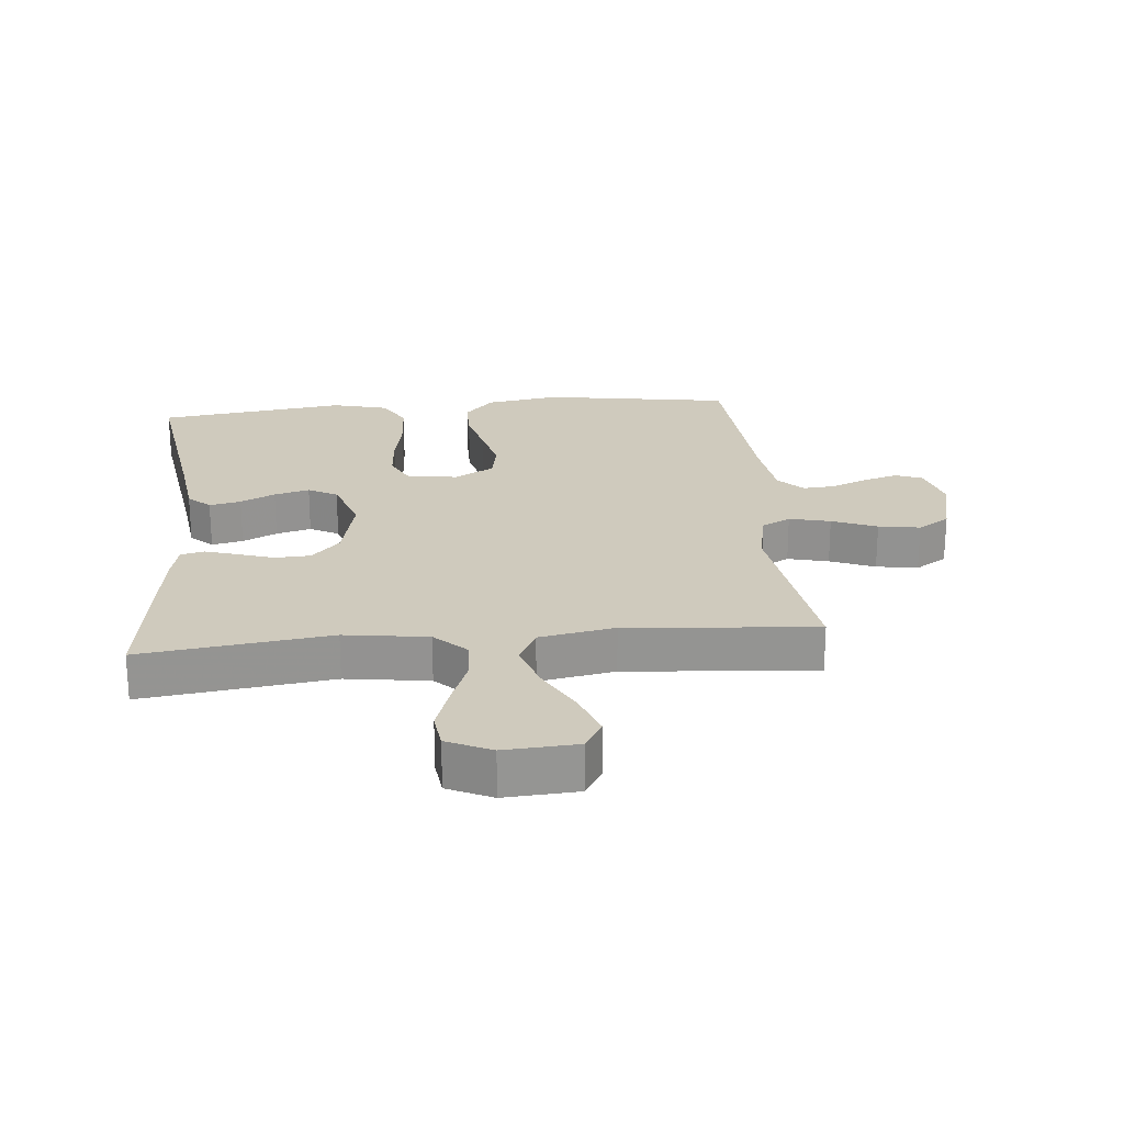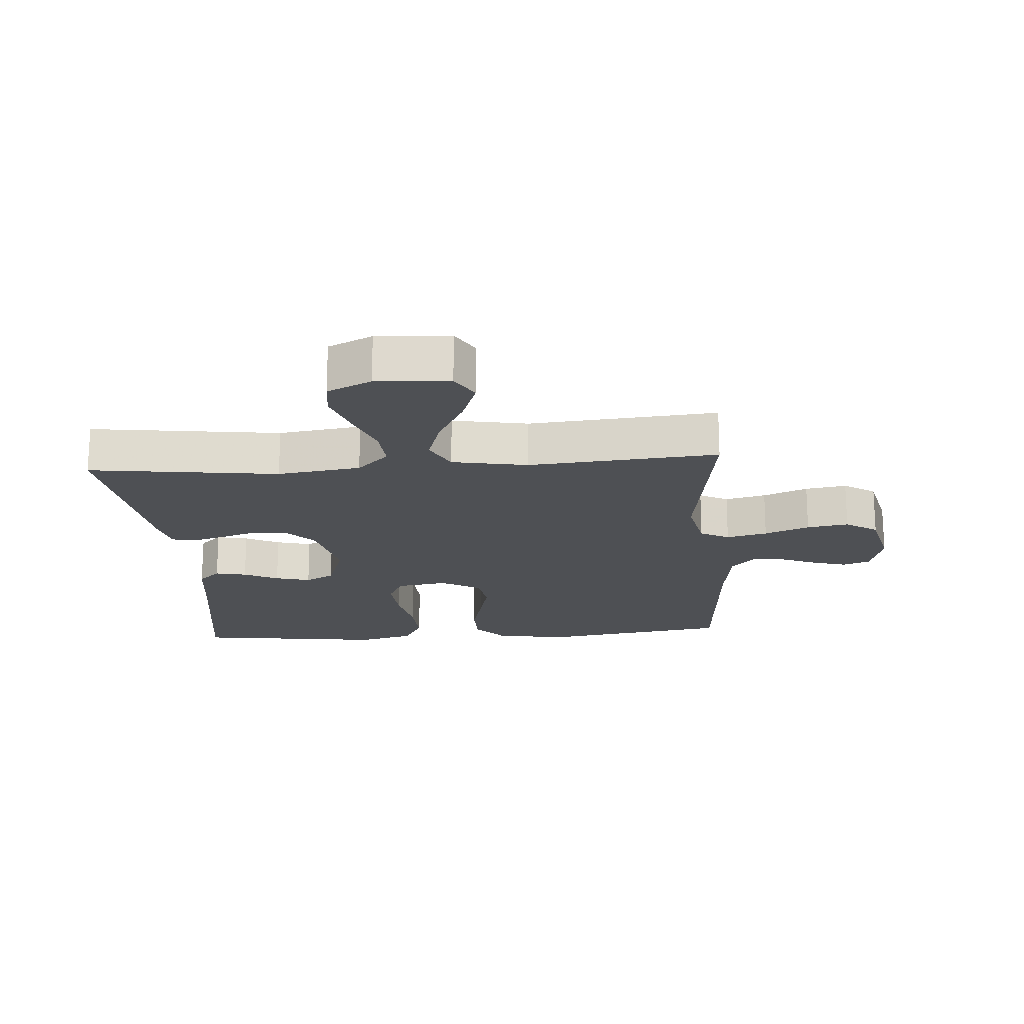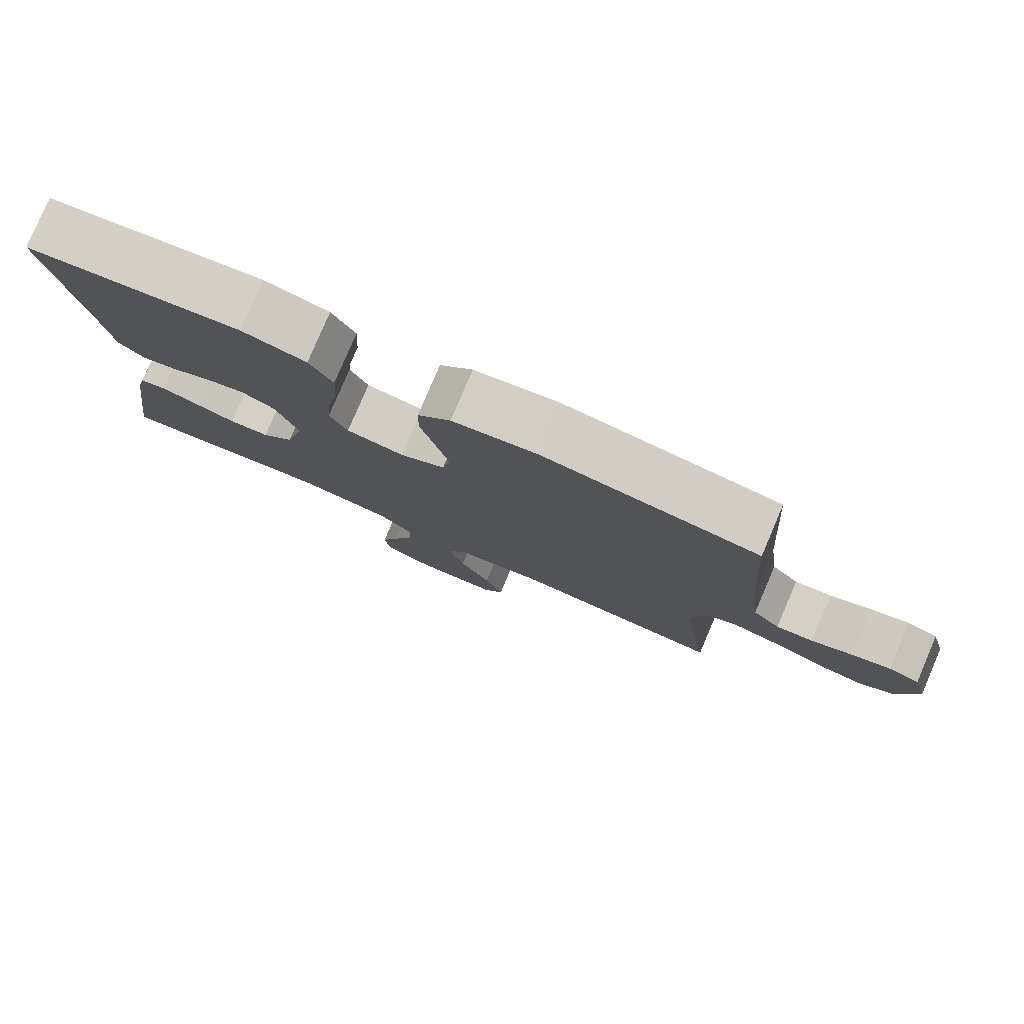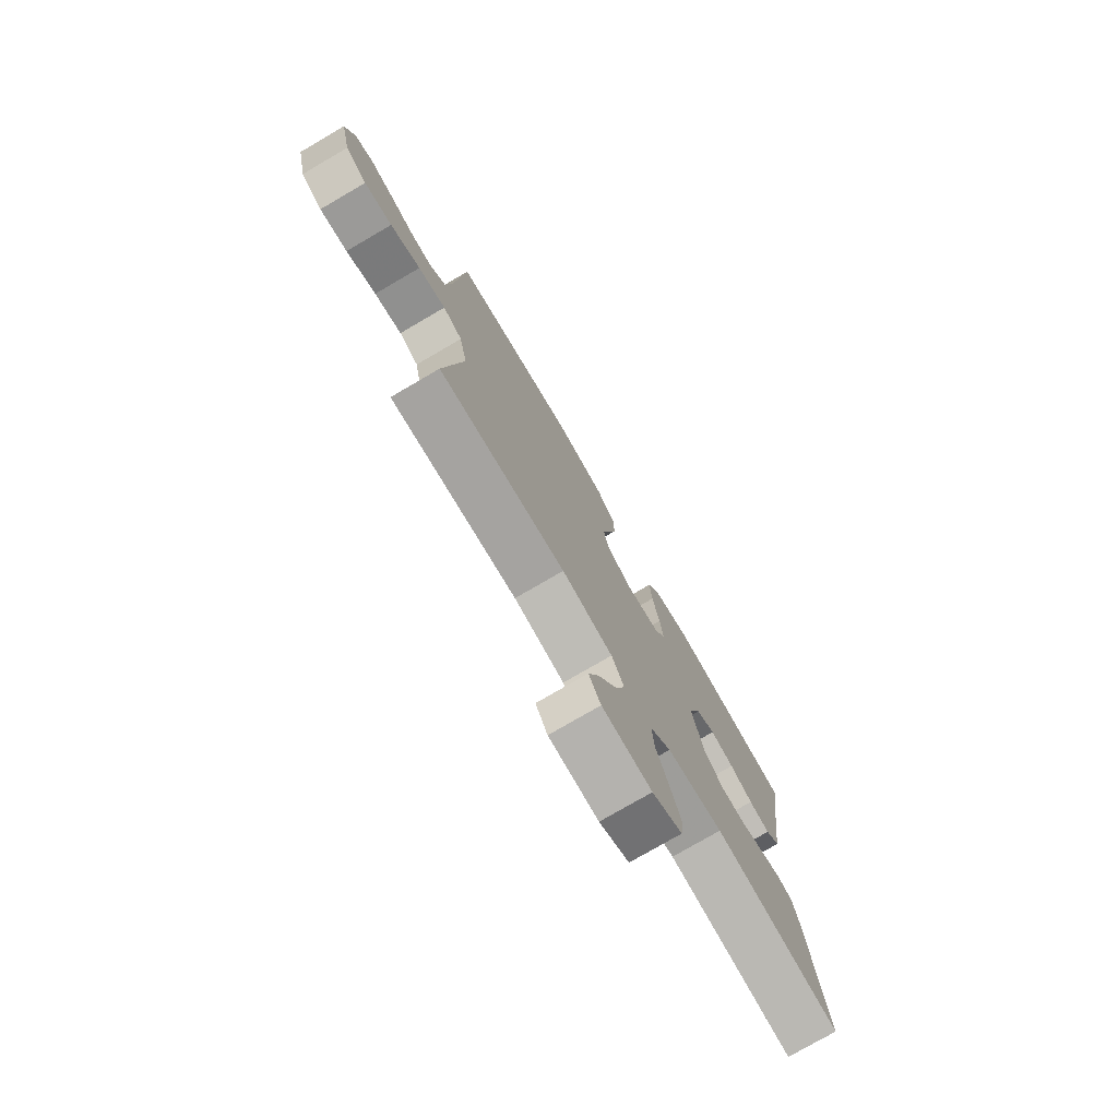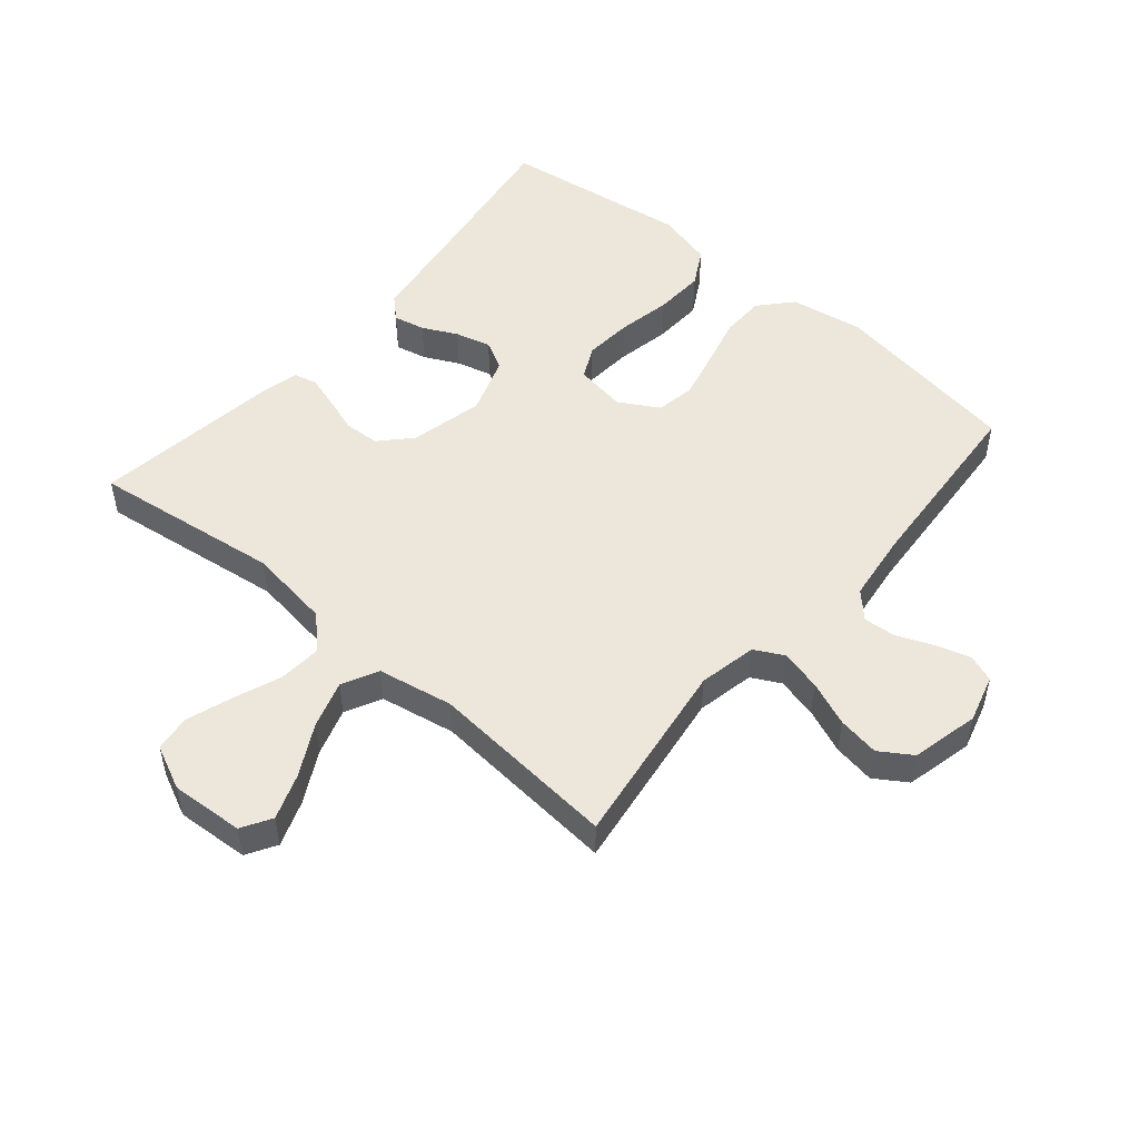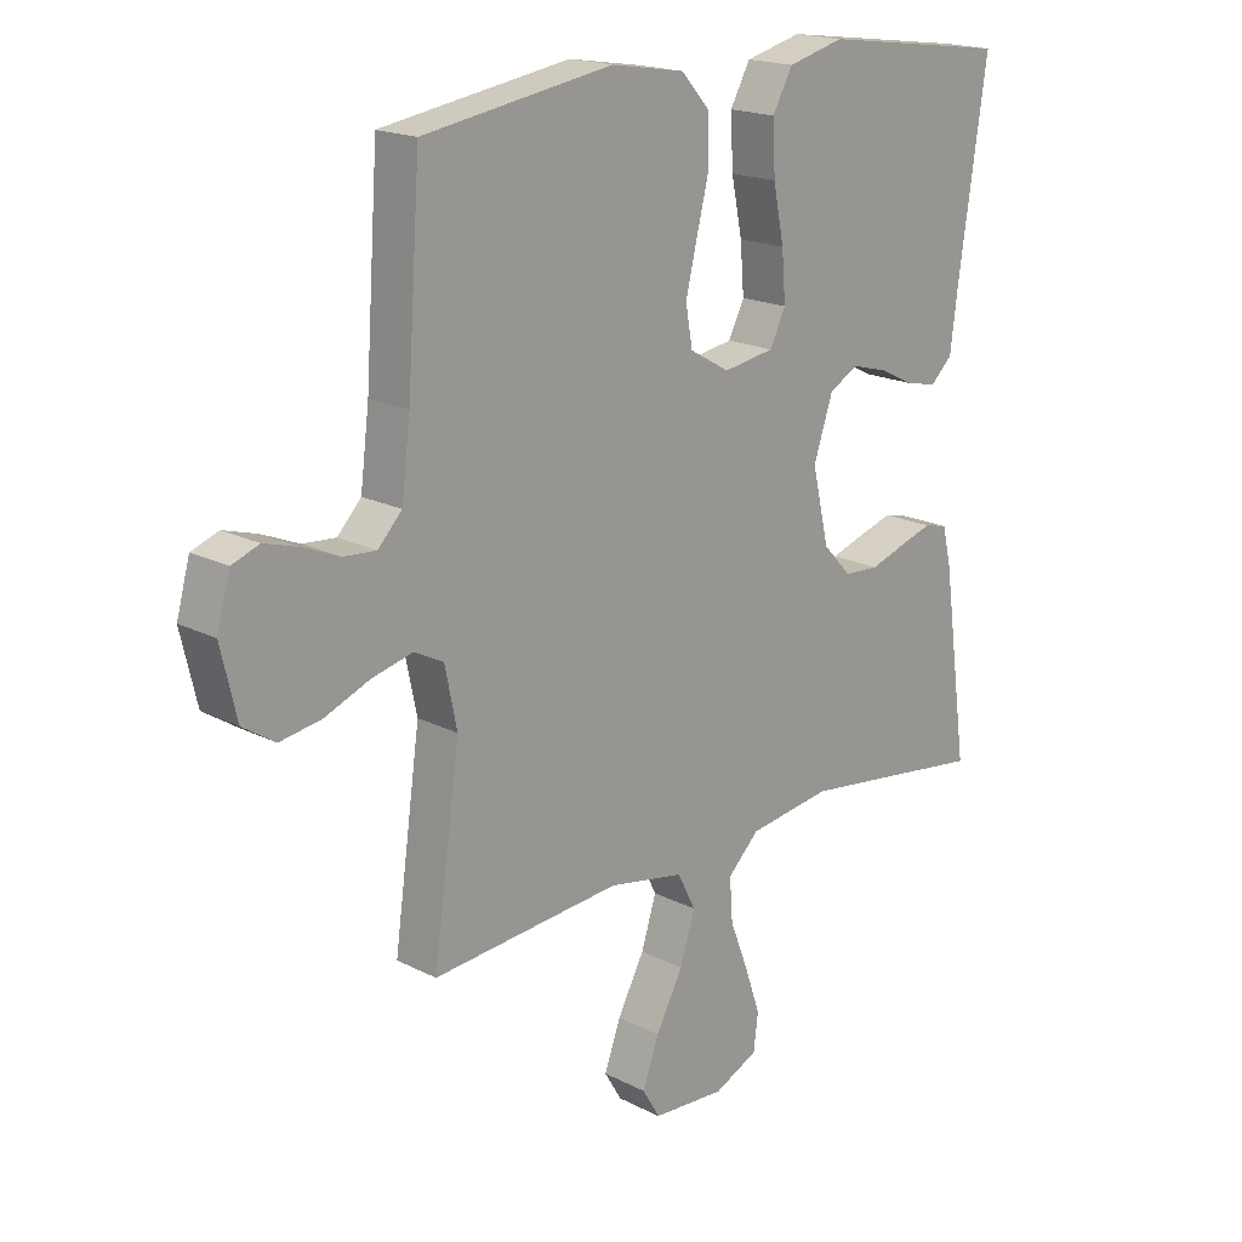
<metadata>
{"format":"obj","ext":"obj","renderer":"f3d","projection":"perspective","resolution":1024,"background":"white","views":[{"elev":23.1,"azim":174.6,"up":"+Y"},{"elev":-18.8,"azim":-175.9,"up":"+Y"},{"elev":79.9,"azim":-156.8,"up":"+Z"},{"elev":-77.1,"azim":-59.8,"up":"+Z"},{"elev":50.7,"azim":-139.8,"up":"+Y"},{"elev":18.5,"azim":-45.5,"up":"+Z"}]}
</metadata>
<code>
v -0.5 0.07 0.5
v -0.2 0.07 0.548
v -0.083 0.07 0.529
v -0.037 0.07 0.478
v -0.036 0.07 0.408
v -0.056 0.07 0.328
v -0.074 0.07 0.252
v -0.063 0.07 0.19
v 0 0.07 0.154
v 0.081 0.07 0.167
v 0.106 0.07 0.218
v 0.1 0.07 0.294
v 0.083 0.07 0.379
v 0.079 0.07 0.459
v 0.111 0.07 0.517
v 0.2 0.07 0.54
v 0.5 0.07 0.5
v 0.456 0.07 0.2
v 0.443 0.07 0.097
v 0.408 0.07 0.064
v 0.358 0.07 0.075
v 0.303 0.07 0.102
v 0.247 0.07 0.117
v 0.201 0.07 0.092
v 0.17 0.07 0
v 0.197 0.07 -0.116
v 0.242 0.07 -0.164
v 0.298 0.07 -0.167
v 0.355 0.07 -0.148
v 0.407 0.07 -0.132
v 0.444 0.07 -0.141
v 0.458 0.07 -0.2
v 0.5 0.07 -0.5
v 0.2 0.07 -0.461
v 0.068 0.07 -0.48
v 0.018 0.07 -0.529
v 0.023 0.07 -0.597
v 0.052 0.07 -0.672
v 0.077 0.07 -0.745
v 0.07 0.07 -0.803
v 0 0.07 -0.836
v -0.116 0.07 -0.829
v -0.144 0.07 -0.782
v -0.118 0.07 -0.71
v -0.075 0.07 -0.629
v -0.051 0.07 -0.553
v -0.08 0.07 -0.496
v -0.2 0.07 -0.474
v -0.5 0.07 -0.5
v -0.458 0.07 -0.2
v -0.477 0.07 -0.108
v -0.523 0.07 -0.084
v -0.588 0.07 -0.1
v -0.659 0.07 -0.129
v -0.725 0.07 -0.14
v -0.776 0.07 -0.107
v -0.801 0.07 0
v -0.78 0.07 0.076
v -0.737 0.07 0.092
v -0.683 0.07 0.076
v -0.625 0.07 0.052
v -0.573 0.07 0.048
v -0.535 0.07 0.088
v -0.521 0.07 0.2
v -0.5 0 0.5
v -0.2 0 0.548
v -0.083 0 0.529
v -0.037 0 0.478
v -0.036 0 0.408
v -0.056 0 0.328
v -0.074 0 0.252
v -0.063 0 0.19
v 0 0 0.154
v 0.081 0 0.167
v 0.106 0 0.218
v 0.1 0 0.294
v 0.083 0 0.379
v 0.079 0 0.459
v 0.111 0 0.517
v 0.2 0 0.54
v 0.5 0 0.5
v 0.456 0 0.2
v 0.443 0 0.097
v 0.408 0 0.064
v 0.358 0 0.075
v 0.303 0 0.102
v 0.247 0 0.117
v 0.201 0 0.092
v 0.17 0 0
v 0.197 0 -0.116
v 0.242 0 -0.164
v 0.298 0 -0.167
v 0.355 0 -0.148
v 0.407 0 -0.132
v 0.444 0 -0.141
v 0.458 0 -0.2
v 0.5 0 -0.5
v 0.2 0 -0.461
v 0.068 0 -0.48
v 0.018 0 -0.529
v 0.023 0 -0.597
v 0.052 0 -0.672
v 0.077 0 -0.745
v 0.07 0 -0.803
v 0 0 -0.836
v -0.116 0 -0.829
v -0.144 0 -0.782
v -0.118 0 -0.71
v -0.075 0 -0.629
v -0.051 0 -0.553
v -0.08 0 -0.496
v -0.2 0 -0.474
v -0.5 0 -0.5
v -0.458 0 -0.2
v -0.477 0 -0.108
v -0.523 0 -0.084
v -0.588 0 -0.1
v -0.659 0 -0.129
v -0.725 0 -0.14
v -0.776 0 -0.107
v -0.801 0 0
v -0.78 0 0.076
v -0.737 0 0.092
v -0.683 0 0.076
v -0.625 0 0.052
v -0.573 0 0.048
v -0.535 0 0.088
v -0.521 0 0.2
f 58 59 60 61
f 56 57 58 61
f 56 61 62
f 53 54 55 56
f 52 53 56 62
f 51 52 62 63
f 48 49 50
f 47 48 50 51
f 42 43 44 45
f 42 45 46
f 41 42 46
f 40 41 46
f 37 38 39 40
f 37 40 46
f 36 37 46 47
f 31 32 33 34
f 31 34 35
f 28 29 30 31
f 28 31 35
f 27 28 35 36
f 19 20 21 22
f 18 19 22 23
f 17 18 23
f 16 17 23 24
f 12 13 14 15
f 11 12 15 16
f 3 4 5 6
f 3 6 7
f 64 1 2 3
f 64 3 7
f 63 64 7 8
f 51 63 8 9
f 47 51 9 10
f 26 27 36 47
f 25 26 47 10
f 11 16 24 25
f 10 11 25
f 125 124 123 122
f 125 122 121 120
f 126 125 120
f 120 119 118 117
f 126 120 117 116
f 127 126 116 115
f 114 113 112
f 115 114 112 111
f 109 108 107 106
f 110 109 106
f 110 106 105
f 110 105 104
f 104 103 102 101
f 110 104 101
f 111 110 101 100
f 98 97 96 95
f 99 98 95
f 95 94 93 92
f 99 95 92
f 100 99 92 91
f 86 85 84 83
f 87 86 83 82
f 87 82 81
f 88 87 81 80
f 79 78 77 76
f 80 79 76 75
f 70 69 68 67
f 71 70 67
f 67 66 65 128
f 71 67 128
f 72 71 128 127
f 73 72 127 115
f 74 73 115 111
f 111 100 91 90
f 74 111 90 89
f 89 88 80 75
f 89 75 74
f 1 65 66 2
f 2 66 67 3
f 3 67 68 4
f 4 68 69 5
f 5 69 70 6
f 6 70 71 7
f 7 71 72 8
f 8 72 73 9
f 9 73 74 10
f 10 74 75 11
f 11 75 76 12
f 12 76 77 13
f 13 77 78 14
f 14 78 79 15
f 15 79 80 16
f 16 80 81 17
f 17 81 82 18
f 18 82 83 19
f 19 83 84 20
f 20 84 85 21
f 21 85 86 22
f 22 86 87 23
f 23 87 88 24
f 24 88 89 25
f 25 89 90 26
f 26 90 91 27
f 27 91 92 28
f 28 92 93 29
f 29 93 94 30
f 30 94 95 31
f 31 95 96 32
f 32 96 97 33
f 33 97 98 34
f 34 98 99 35
f 35 99 100 36
f 36 100 101 37
f 37 101 102 38
f 38 102 103 39
f 39 103 104 40
f 40 104 105 41
f 41 105 106 42
f 42 106 107 43
f 43 107 108 44
f 44 108 109 45
f 45 109 110 46
f 46 110 111 47
f 47 111 112 48
f 48 112 113 49
f 49 113 114 50
f 50 114 115 51
f 51 115 116 52
f 52 116 117 53
f 53 117 118 54
f 54 118 119 55
f 55 119 120 56
f 56 120 121 57
f 57 121 122 58
f 58 122 123 59
f 59 123 124 60
f 60 124 125 61
f 61 125 126 62
f 62 126 127 63
f 63 127 128 64
f 64 128 65 1

</code>
